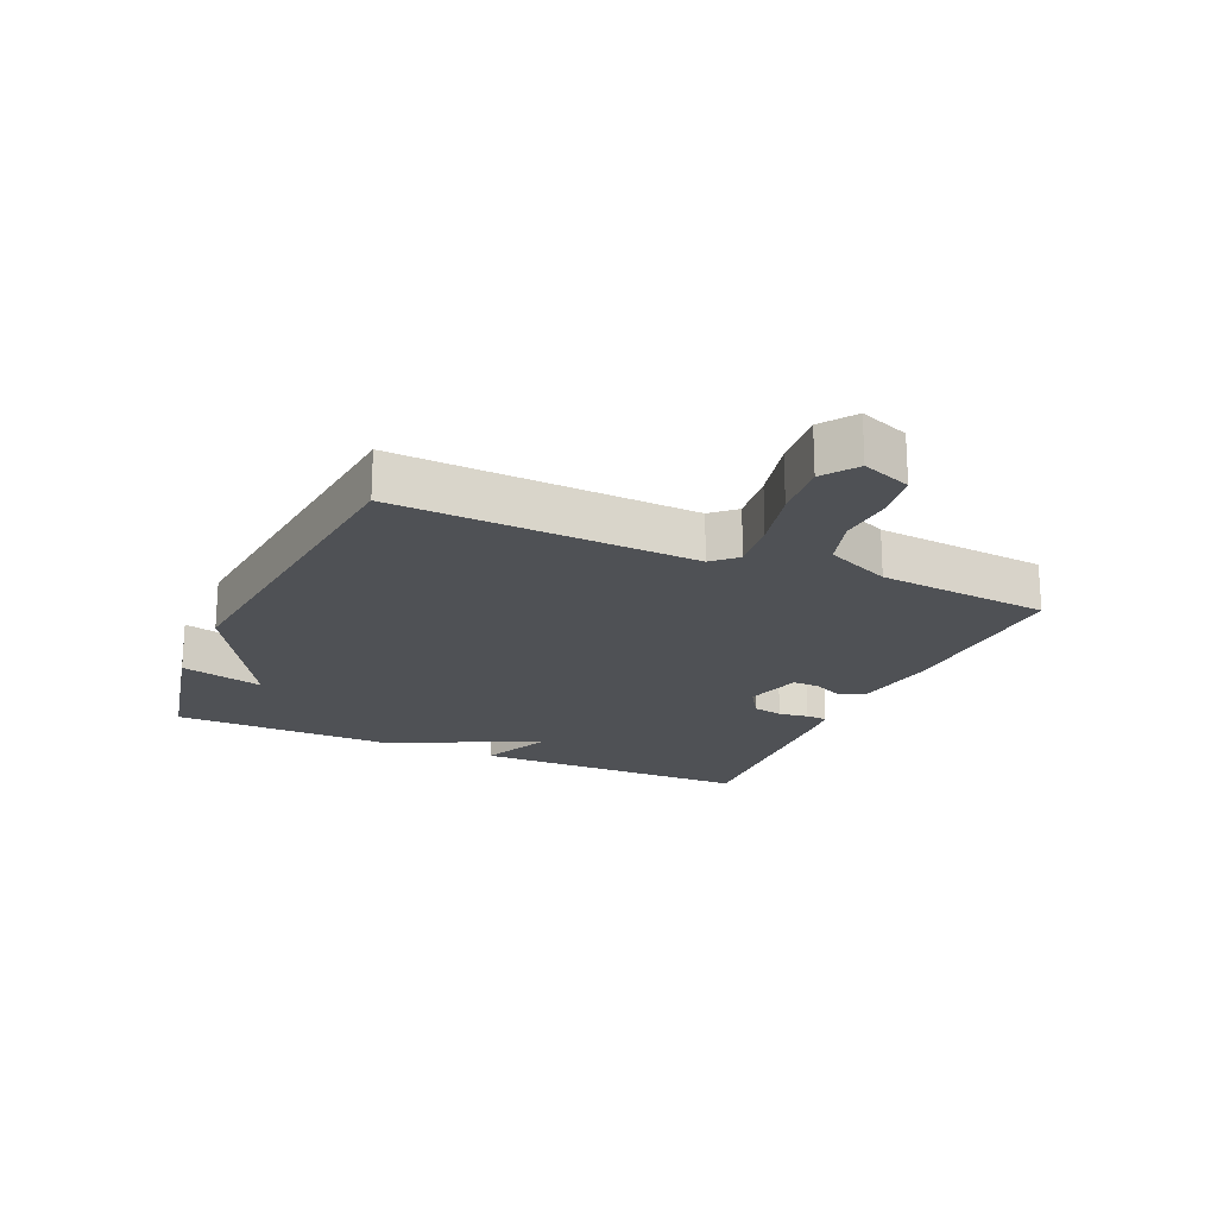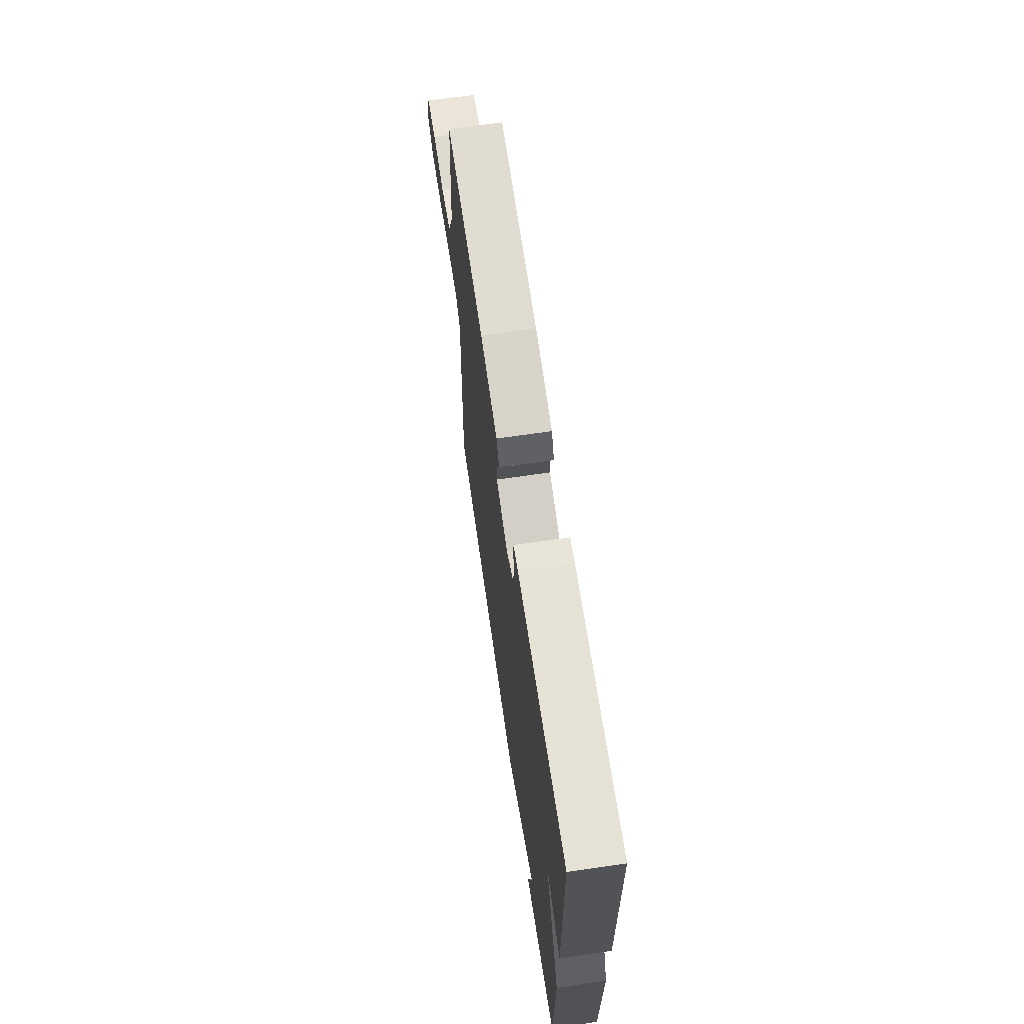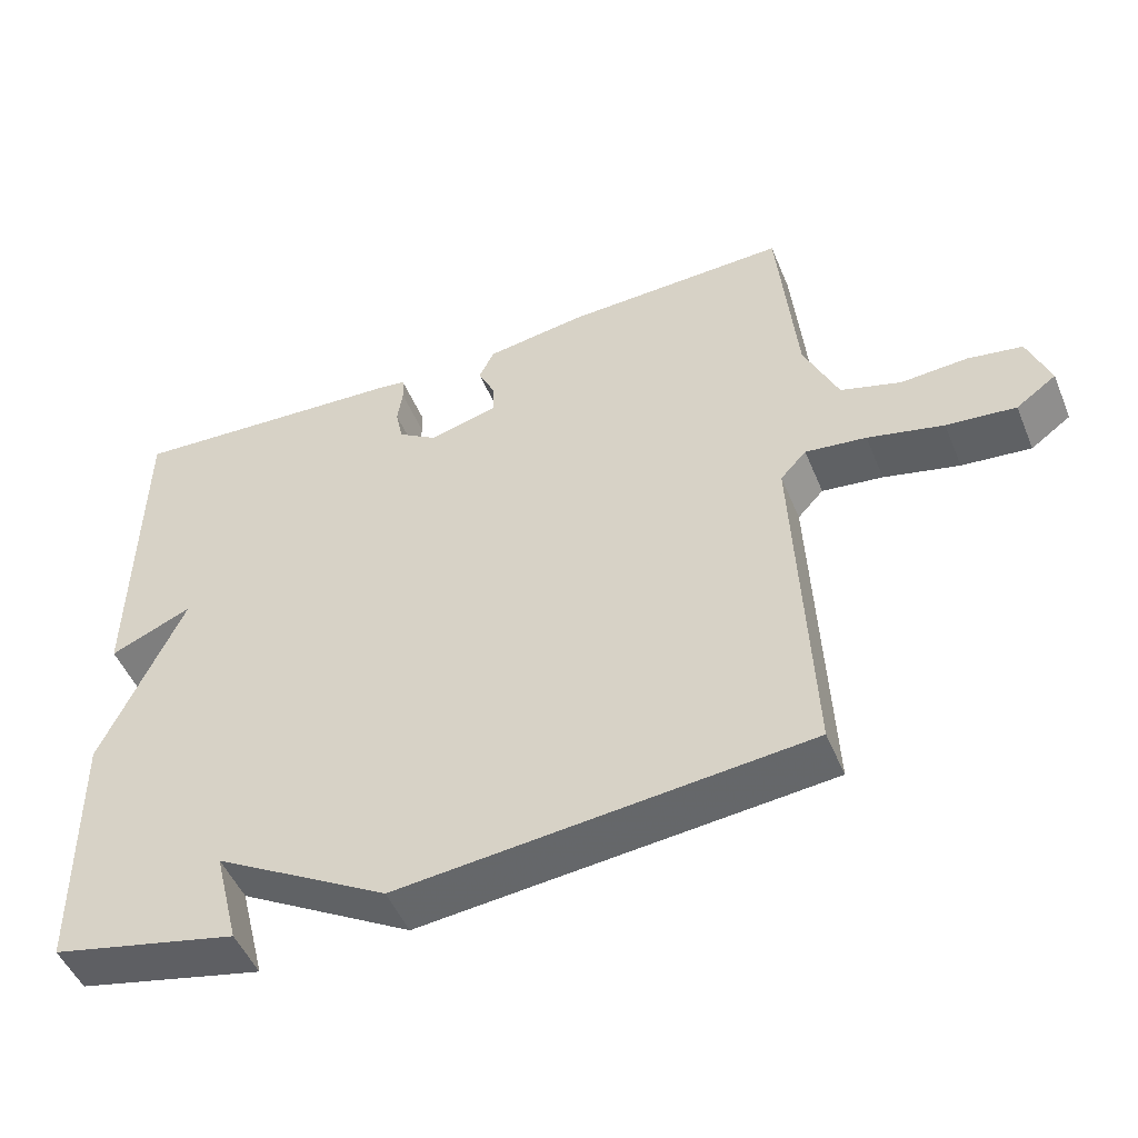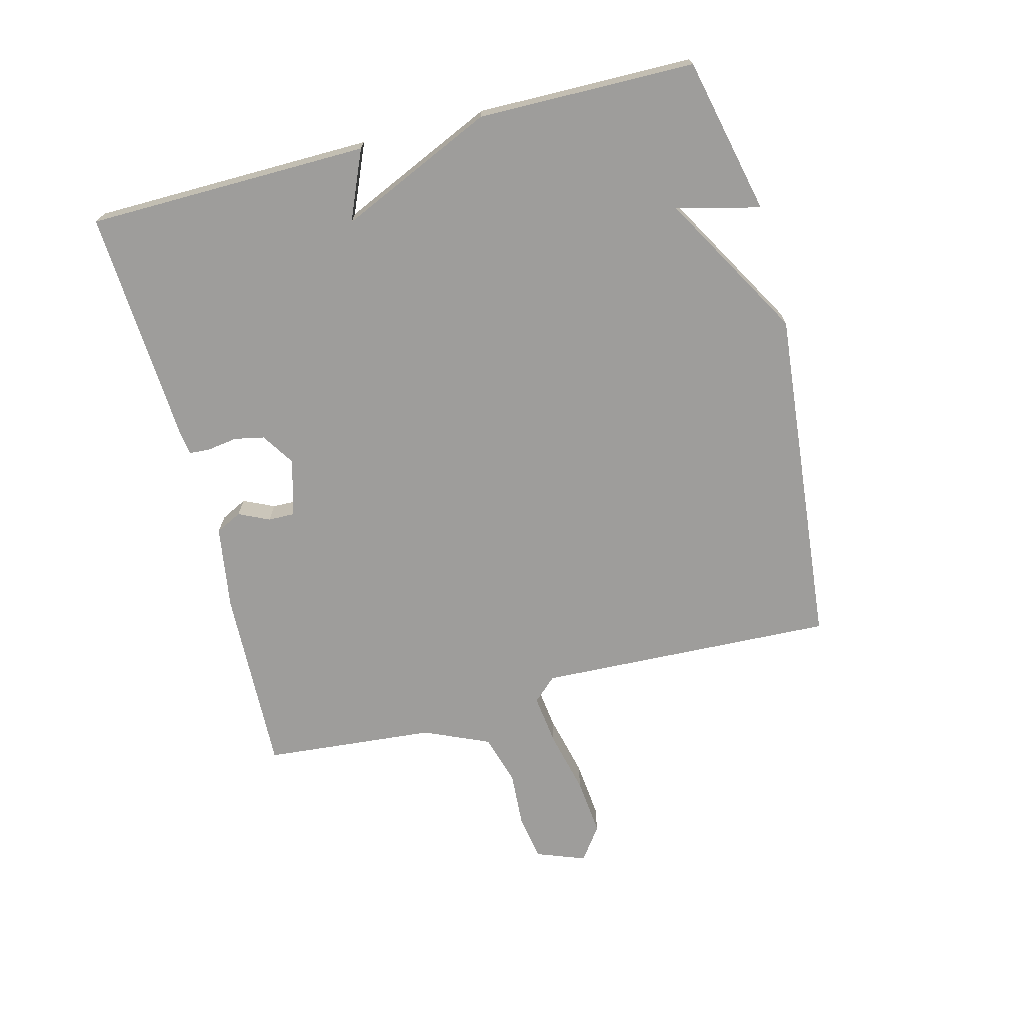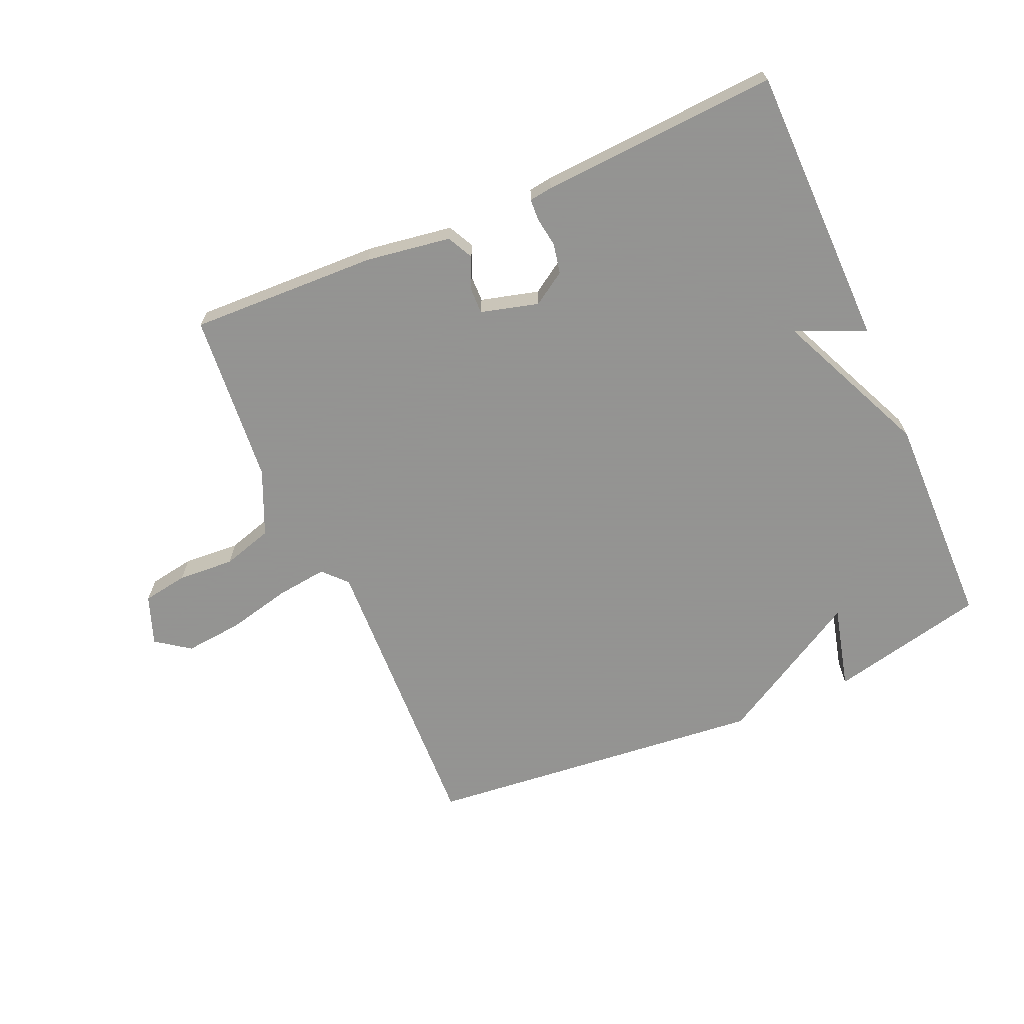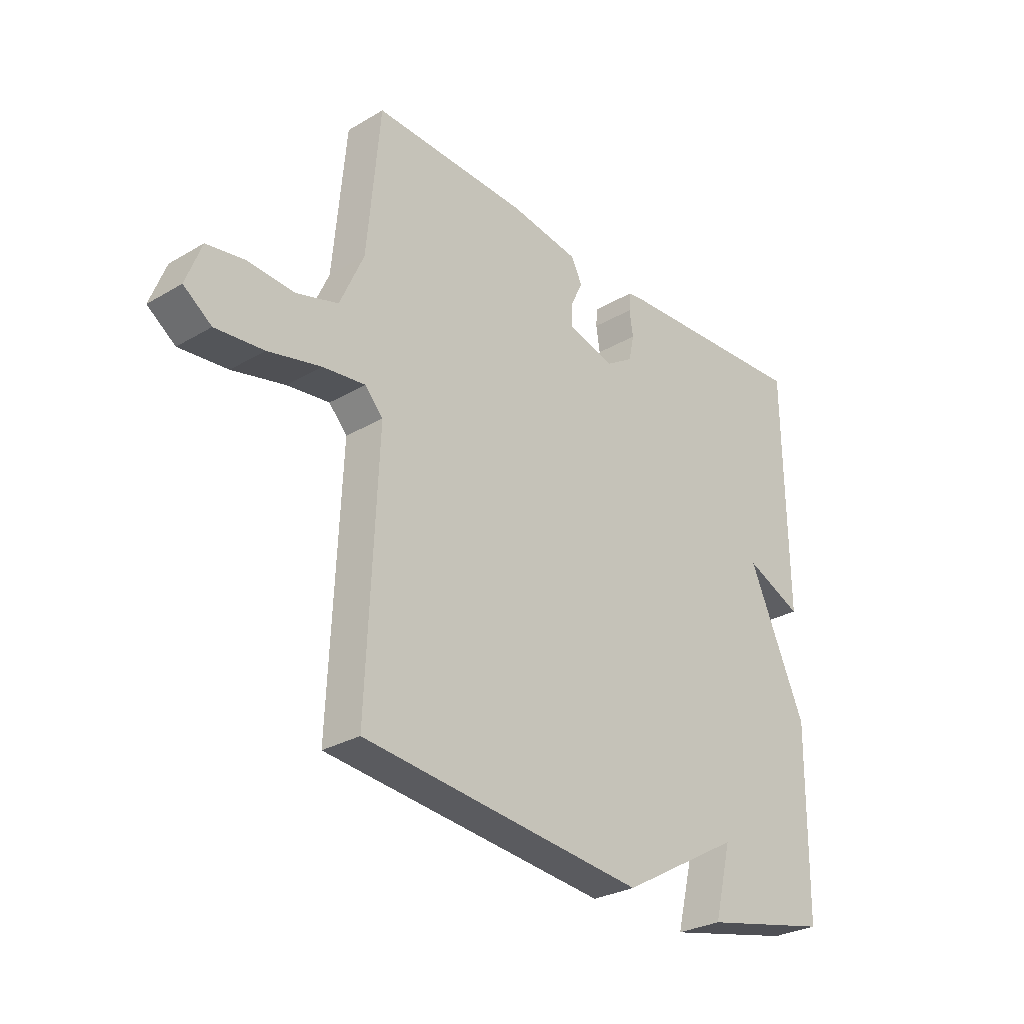
<metadata>
{"format":"obj","ext":"obj","renderer":"f3d","projection":"perspective","resolution":1024,"background":"white","views":[{"elev":-20.0,"azim":-113.9,"up":"+Y"},{"elev":67.1,"azim":81.7,"up":"+Z"},{"elev":-49.4,"azim":-157.9,"up":"+Z"},{"elev":-70.6,"azim":104.6,"up":"+Y"},{"elev":-66.9,"azim":23.7,"up":"+Y"},{"elev":-28.8,"azim":-48.7,"up":"+Z"}]}
</metadata>
<code>
v -0.5 0.07 -0.5
v -0.479 0.07 -0.022
v -0.514 0.07 0.016
v -0.596 0.07 0.006
v -0.698 0.07 -0.018
v -0.791 0.07 -0.027
v -0.845 0.07 0.012
v -0.815 0.07 0.091
v -0.742 0.07 0.103
v -0.652 0.07 0.097
v -0.571 0.07 0.121
v -0.525 0.07 0.225
v -0.5 0.07 0.5
v -0.199 0.07 0.489
v -0.064 0.07 0.468
v -0.043 0.07 0.426
v -0.066 0.07 0.377
v -0.067 0.07 0.334
v 0.025 0.07 0.309
v 0.078 0.07 0.343
v 0.088 0.07 0.391
v 0.081 0.07 0.439
v 0.083 0.07 0.473
v 0.12 0.07 0.478
v 0.5 0.07 0.5
v 0.505 0.07 0.048
v 0.394 0.07 0.096
v 0.505 0.07 -0.152
v 0.5 0.07 -0.5
v 0.249 0.07 -0.556
v 0.283 0.07 -0.422
v 0.049 0.07 -0.556
v -0.5 0 -0.5
v -0.479 0 -0.022
v -0.514 0 0.016
v -0.596 0 0.006
v -0.698 0 -0.018
v -0.791 0 -0.027
v -0.845 0 0.012
v -0.815 0 0.091
v -0.742 0 0.103
v -0.652 0 0.097
v -0.571 0 0.121
v -0.525 0 0.225
v -0.5 0 0.5
v -0.199 0 0.489
v -0.064 0 0.468
v -0.043 0 0.426
v -0.066 0 0.377
v -0.067 0 0.334
v 0.025 0 0.309
v 0.078 0 0.343
v 0.088 0 0.391
v 0.081 0 0.439
v 0.083 0 0.473
v 0.12 0 0.478
v 0.5 0 0.5
v 0.505 0 0.048
v 0.394 0 0.096
v 0.505 0 -0.152
v 0.5 0 -0.5
v 0.249 0 -0.556
v 0.283 0 -0.422
v 0.049 0 -0.556
f 31 32 1 2
f 28 29 30 31
f 31 2 3
f 28 31 3
f 27 28 3
f 25 26 27
f 24 25 27
f 23 24 27
f 22 23 27
f 21 22 27
f 20 21 27
f 19 20 27
f 18 19 27 3
f 17 18 3 4
f 15 16 17
f 14 15 17
f 13 14 17
f 12 13 17
f 11 12 17 4
f 5 6 7
f 4 5 7
f 11 4 7
f 10 11 7
f 7 8 9 10
f 34 33 64 63
f 63 62 61 60
f 35 34 63
f 35 63 60
f 35 60 59
f 59 58 57
f 59 57 56
f 59 56 55
f 59 55 54
f 59 54 53
f 59 53 52
f 59 52 51
f 35 59 51 50
f 36 35 50 49
f 49 48 47
f 49 47 46
f 49 46 45
f 49 45 44
f 36 49 44 43
f 39 38 37
f 39 37 36
f 39 36 43
f 39 43 42
f 42 41 40 39
f 1 33 34 2
f 2 34 35 3
f 3 35 36 4
f 4 36 37 5
f 5 37 38 6
f 6 38 39 7
f 7 39 40 8
f 8 40 41 9
f 9 41 42 10
f 10 42 43 11
f 11 43 44 12
f 12 44 45 13
f 13 45 46 14
f 14 46 47 15
f 15 47 48 16
f 16 48 49 17
f 17 49 50 18
f 18 50 51 19
f 19 51 52 20
f 20 52 53 21
f 21 53 54 22
f 22 54 55 23
f 23 55 56 24
f 24 56 57 25
f 25 57 58 26
f 26 58 59 27
f 27 59 60 28
f 28 60 61 29
f 29 61 62 30
f 30 62 63 31
f 31 63 64 32
f 32 64 33 1

</code>
